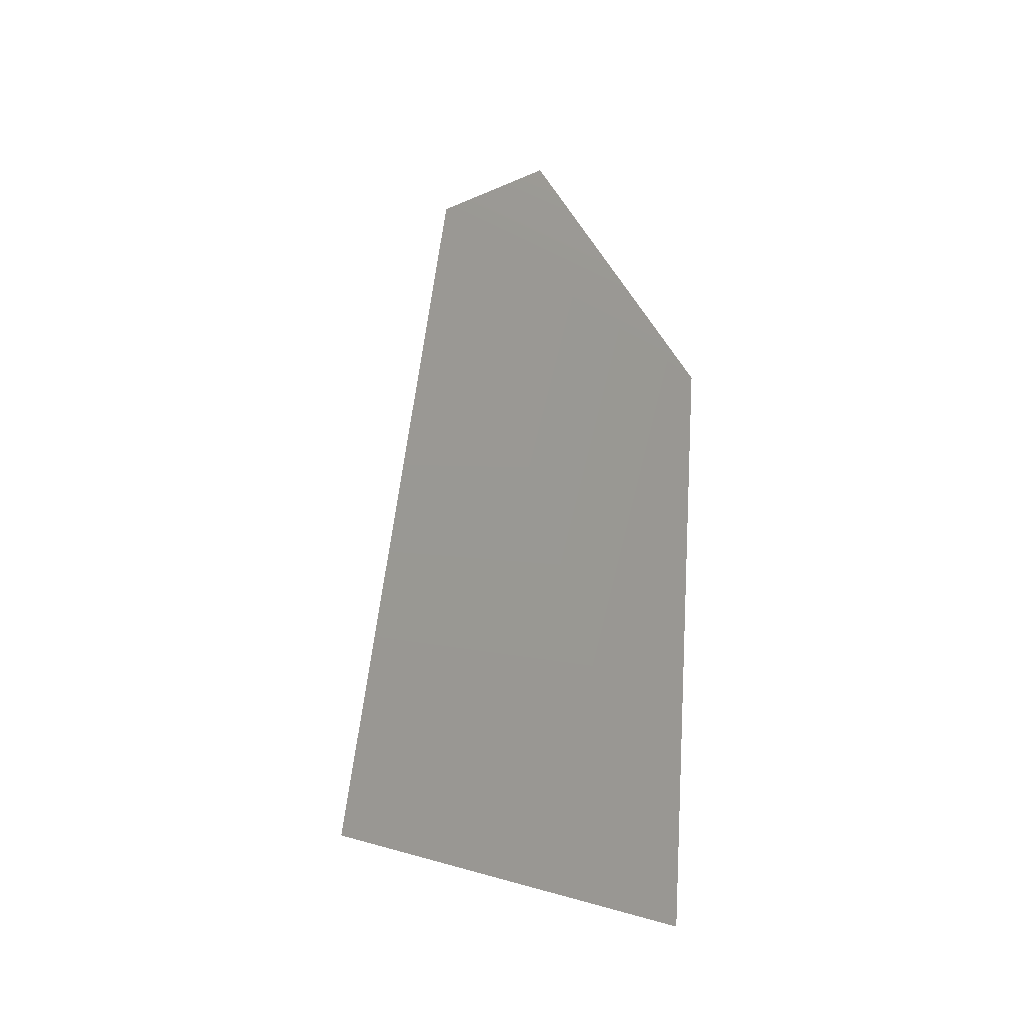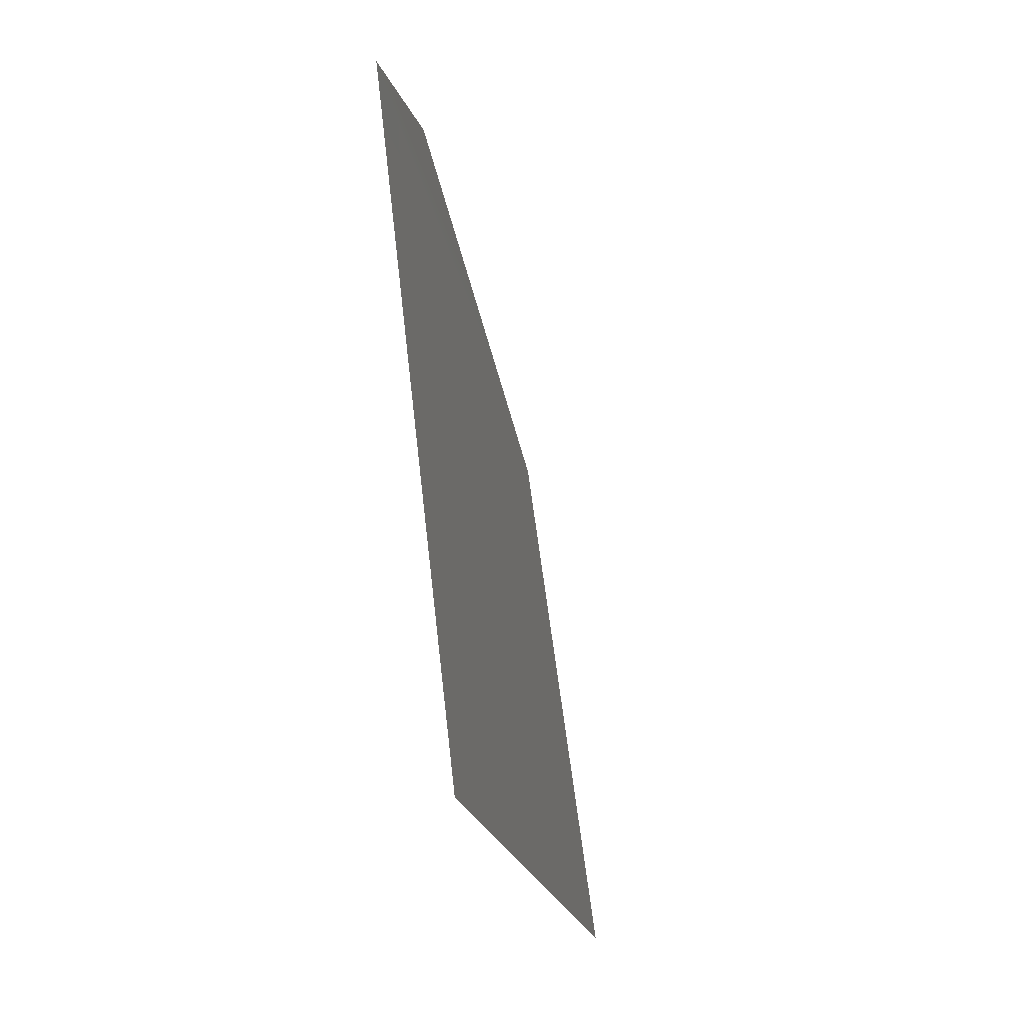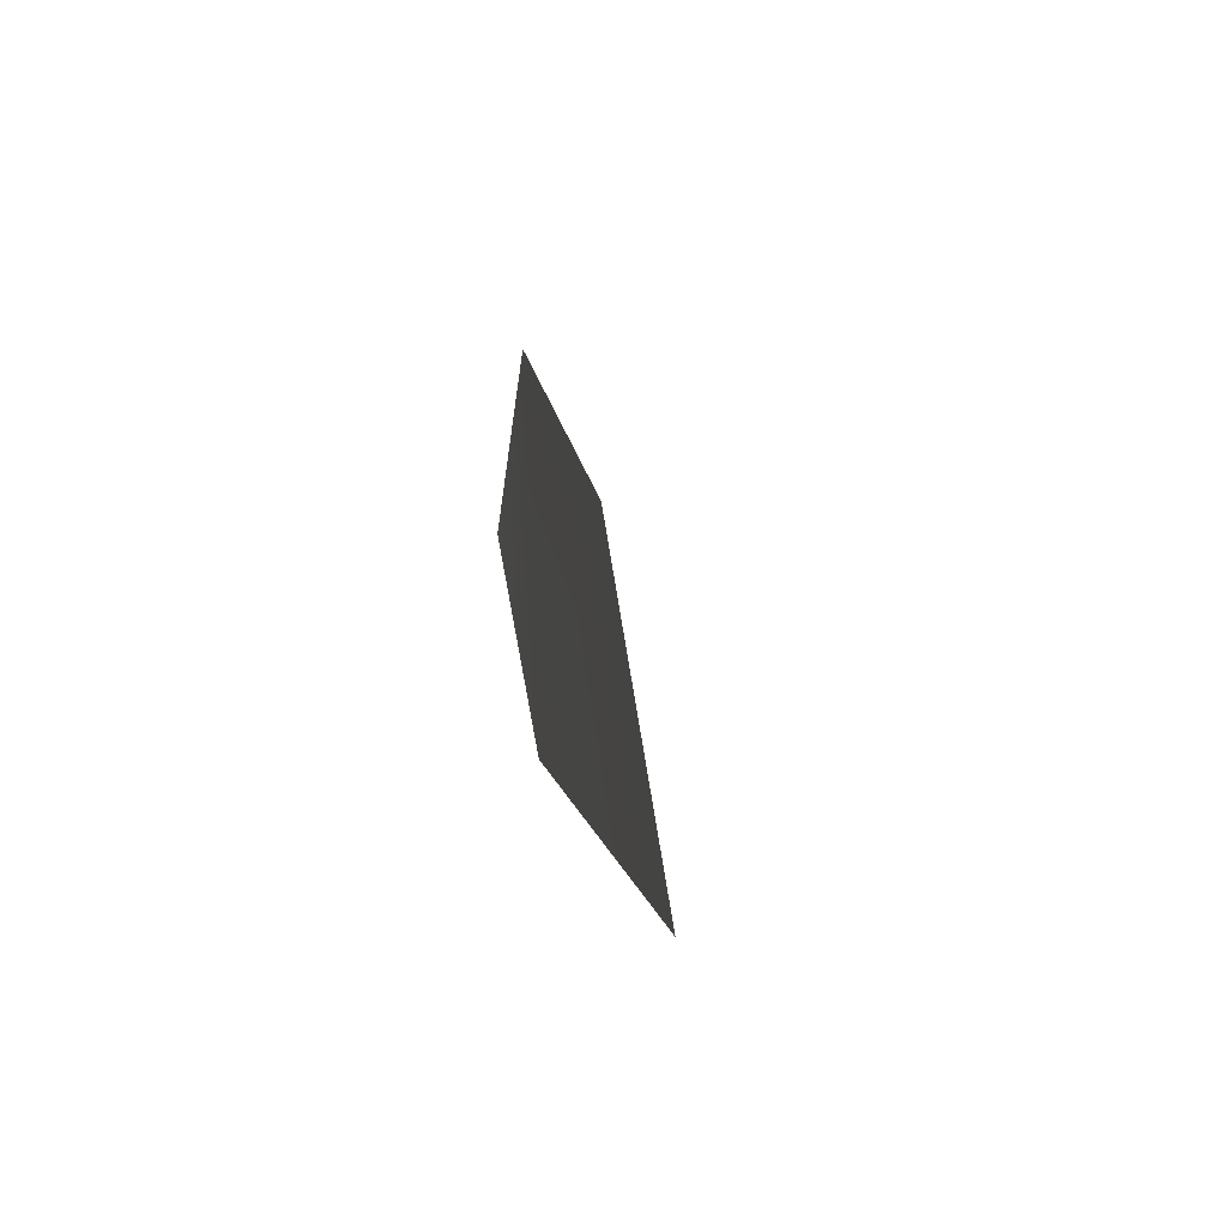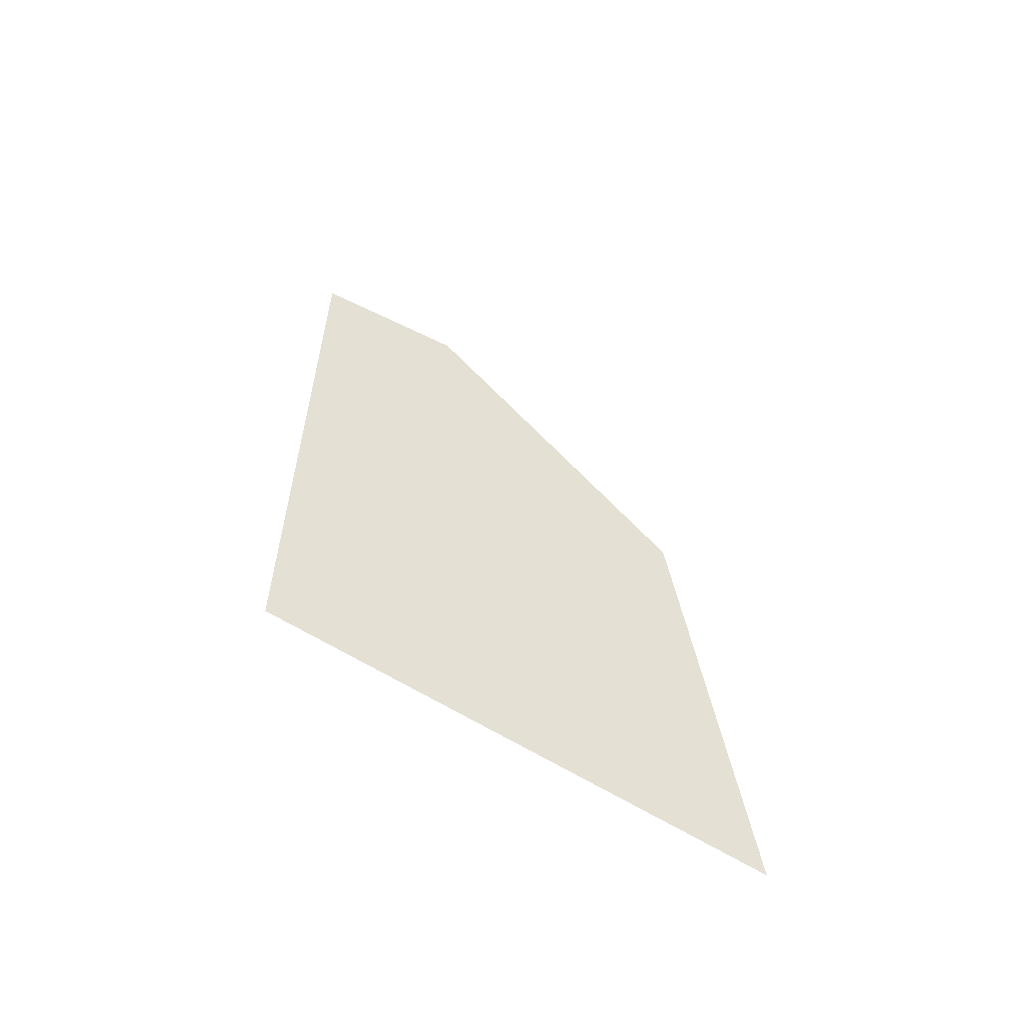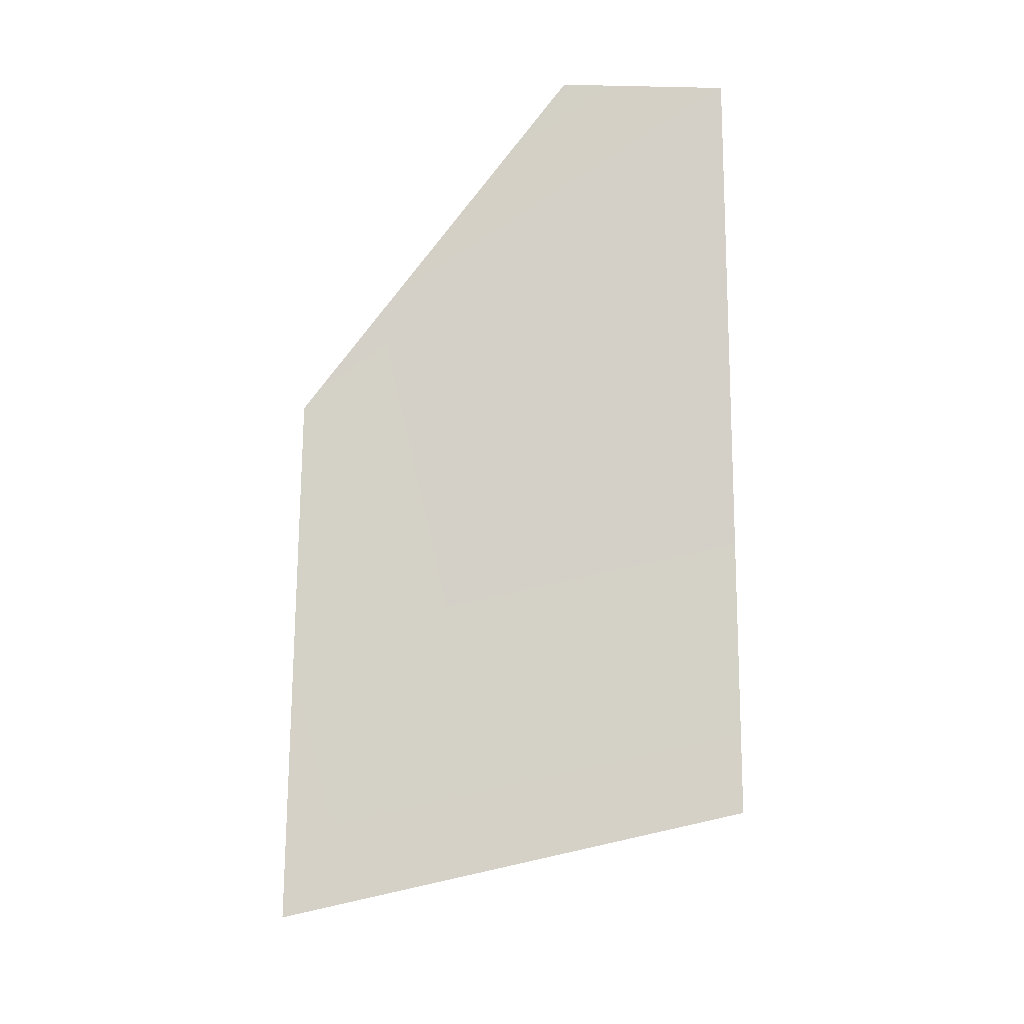
<metadata>
{"format":"obj","ext":"obj","renderer":"f3d","projection":"perspective","resolution":1024,"background":"white","views":[{"elev":-13.8,"azim":168.8,"up":"+Z"},{"elev":-14.7,"azim":48.4,"up":"+Z"},{"elev":74.9,"azim":22.8,"up":"+Z"},{"elev":-53.6,"azim":95.2,"up":"+Z"},{"elev":0.9,"azim":-62.1,"up":"+Z"}]}
</metadata>
<code>
v -0.03517 0.2077 -0.4054
v 0.2114 -0.1943 -0.3045
v 0.1032 -0.2109 0.4168
v -0.0779 0.1509 0.1078
v 0.01886 -0.0836 0.4168
v -0.03517 0.2077 -0.4054
v -0.0779 0.1509 0.1078
v 0.1032 -0.2109 0.4168
v 0.2114 -0.1943 -0.3045
v 0.01886 -0.0836 0.4168
g glass_frontL_9854_144
f 1 3 2
f 1 4 3
f 4 5 3
f 6 8 7
f 6 9 8
f 7 8 10

</code>
